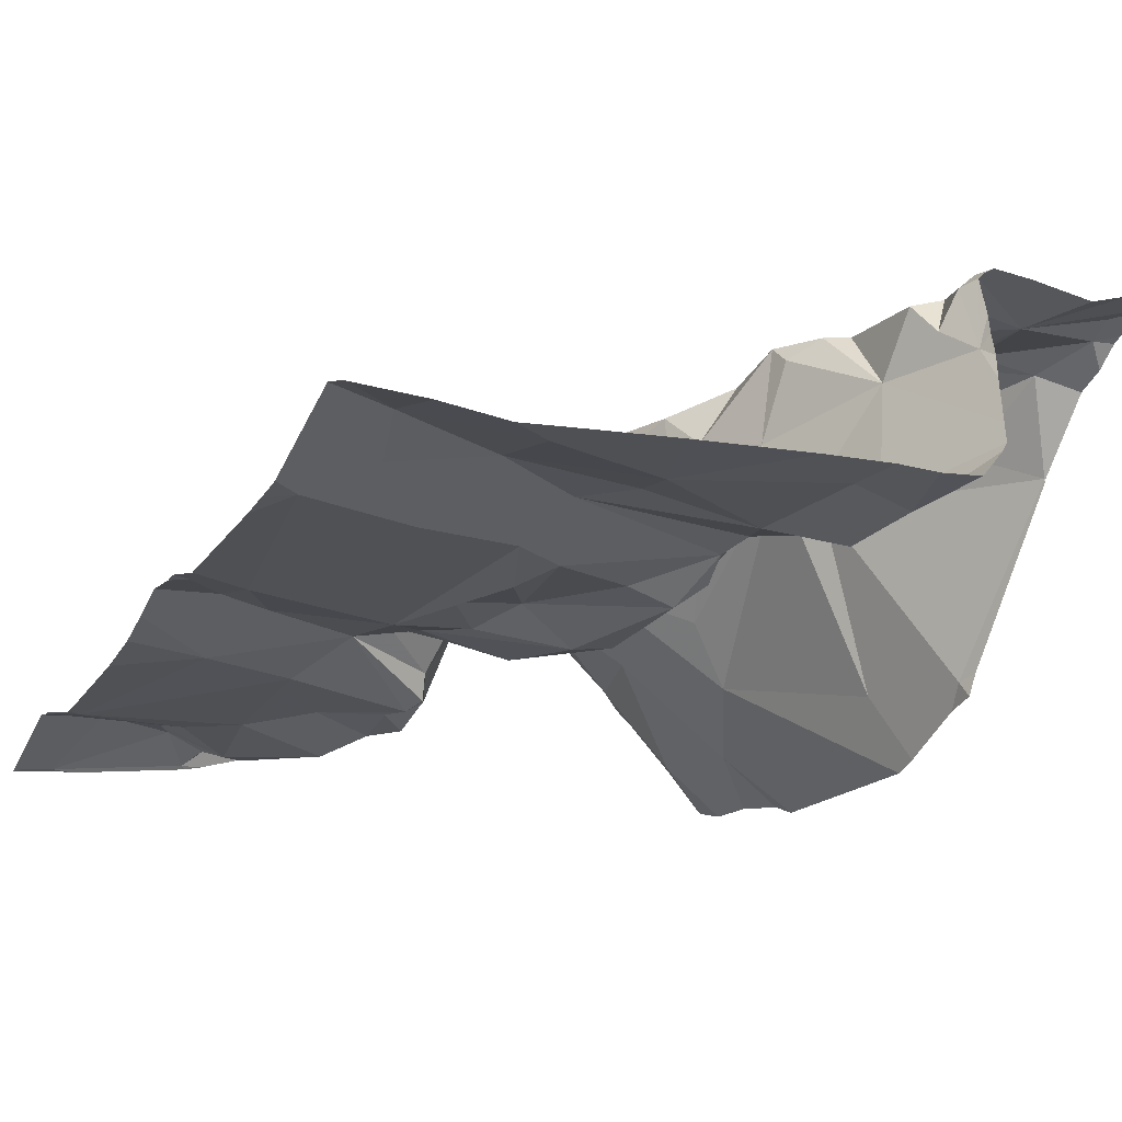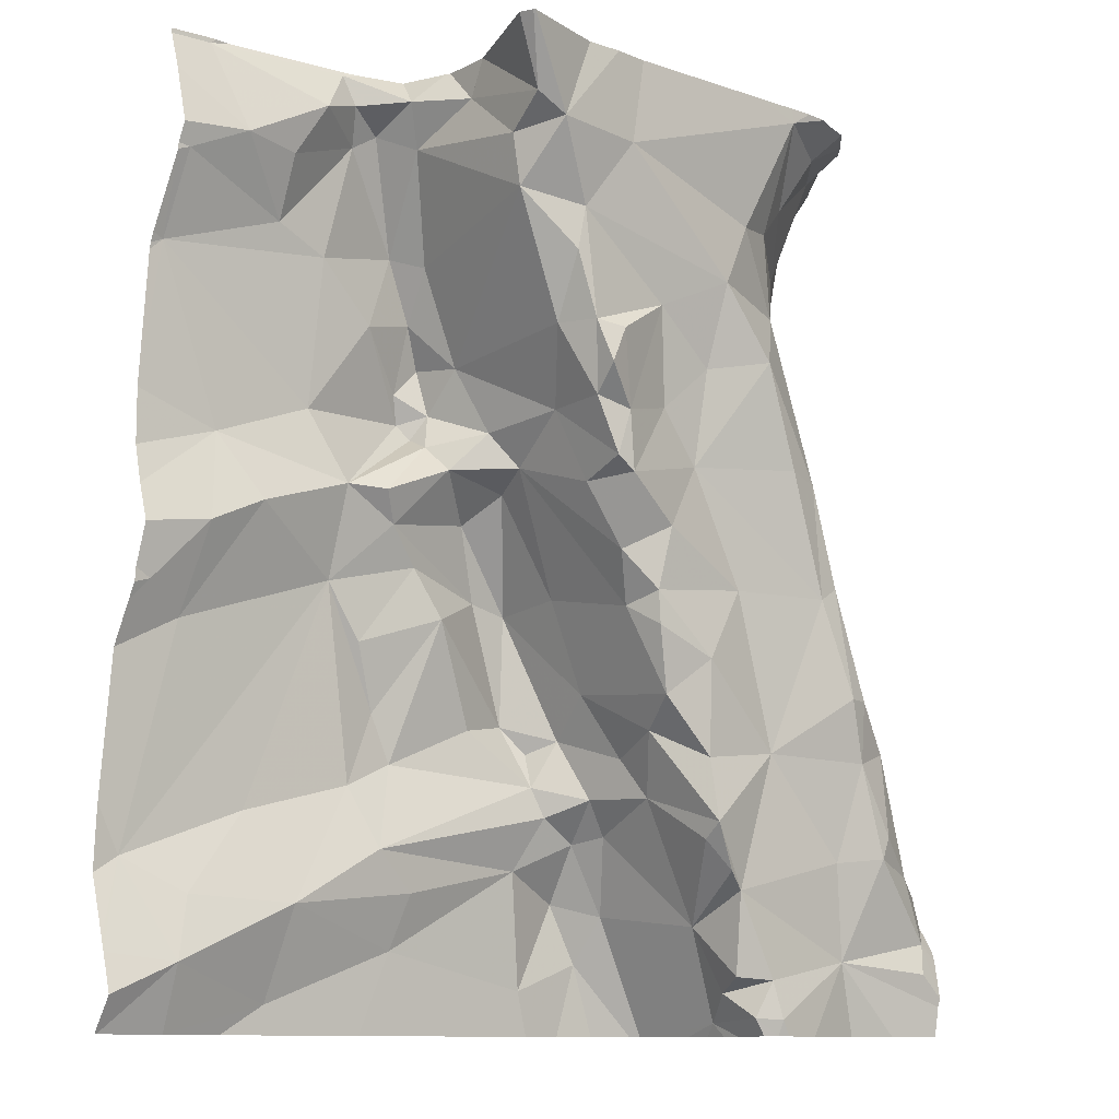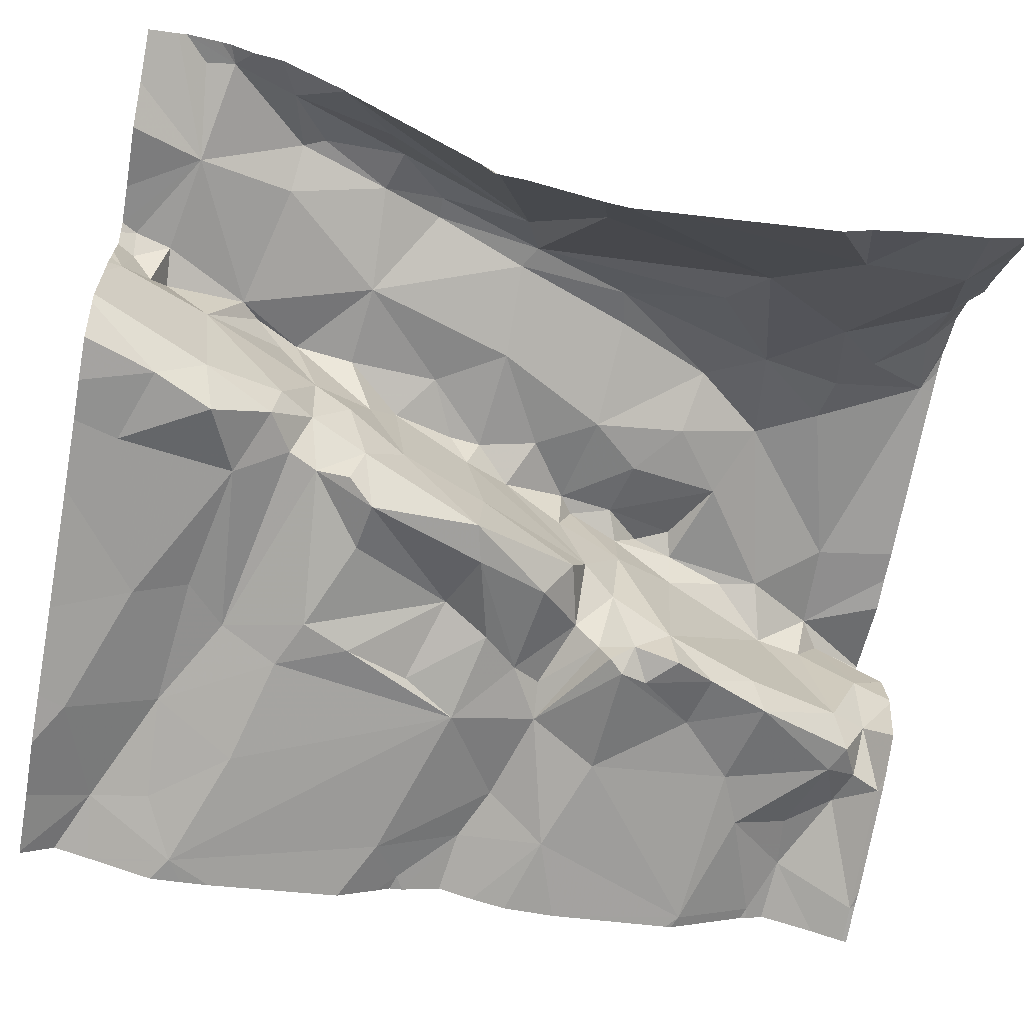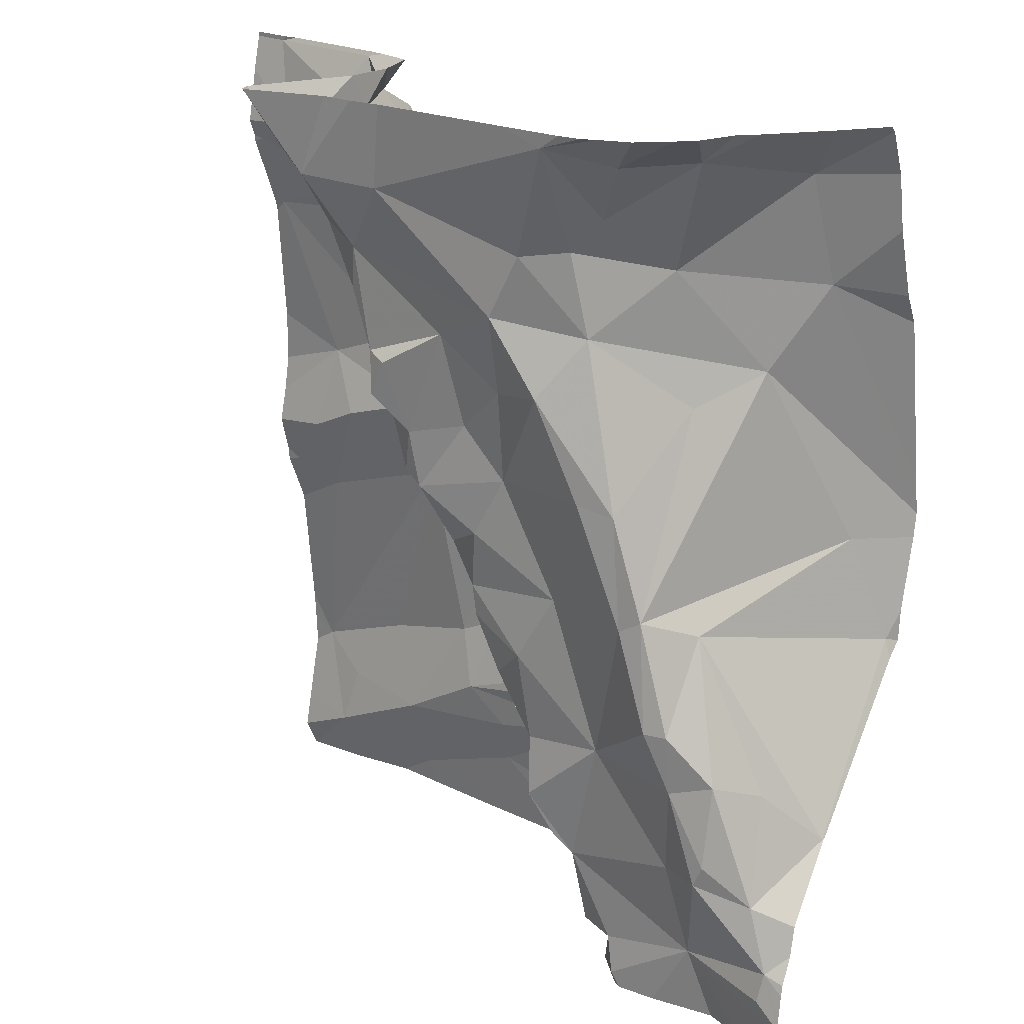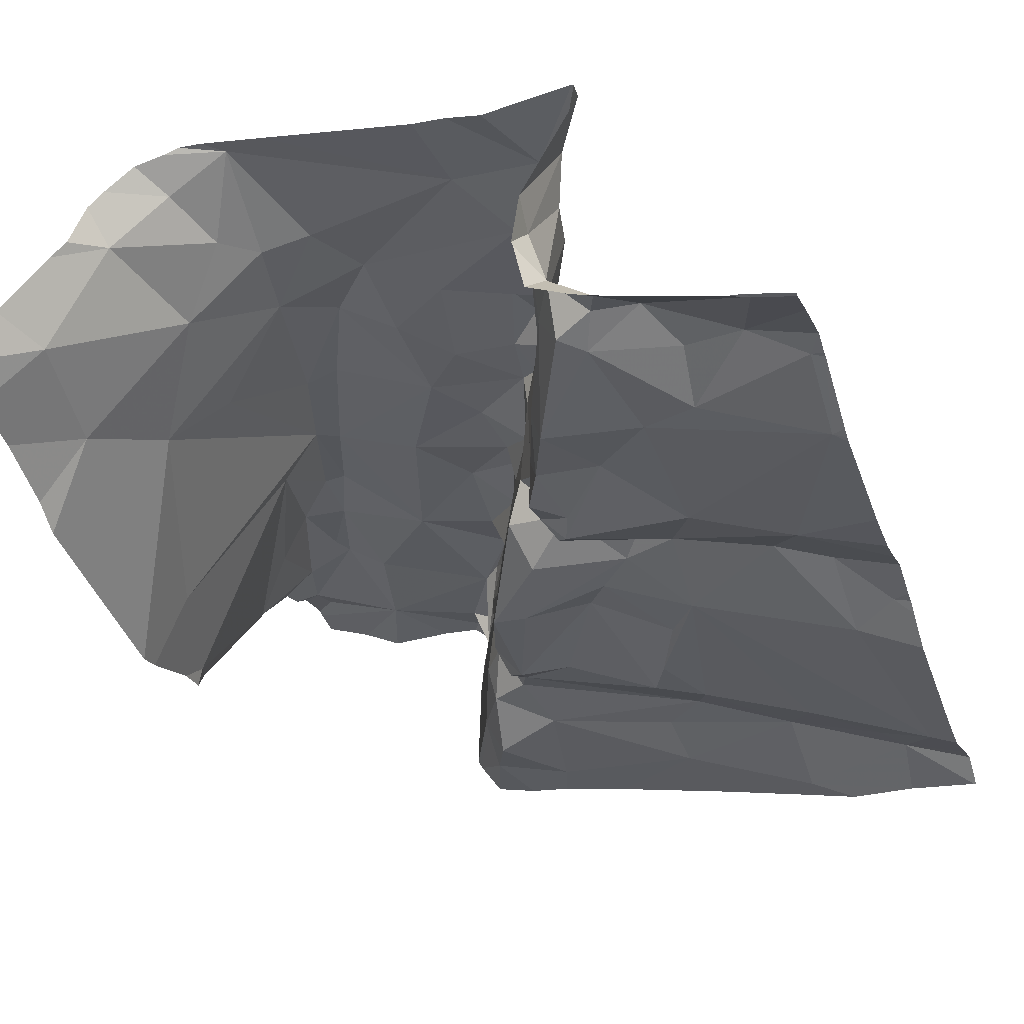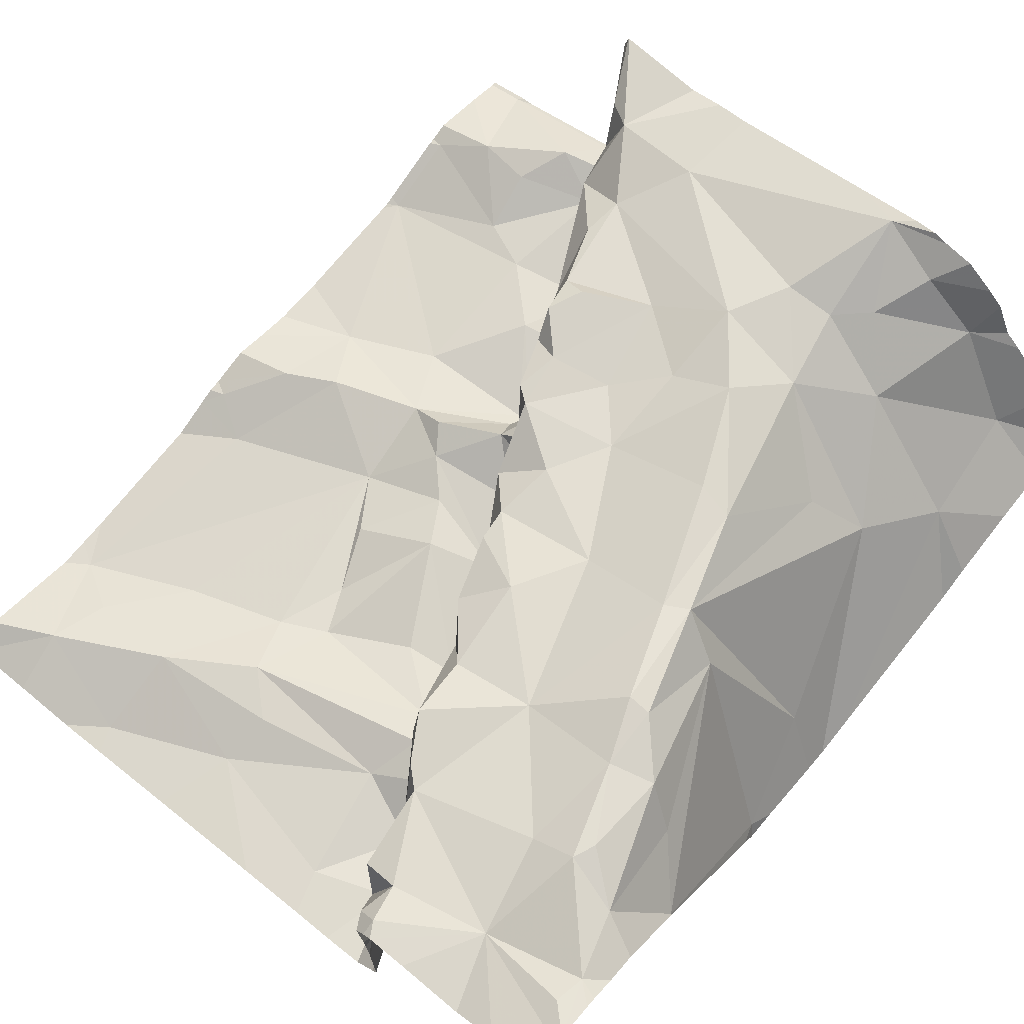
<metadata>
{"format":"obj","ext":"obj","renderer":"f3d","projection":"perspective","resolution":1024,"background":"white","views":[{"elev":-29.7,"azim":-26.3,"up":"+Z"},{"elev":-11.1,"azim":-48.3,"up":"+Y"},{"elev":-62.2,"azim":79.4,"up":"+Z"},{"elev":21.1,"azim":31.4,"up":"+Y"},{"elev":-30.4,"azim":-161.3,"up":"+Z"},{"elev":68.1,"azim":39.6,"up":"+Z"}]}
</metadata>
<code>
v -56.96 283.2 502.3
v -56.99 283.2 502.3
v -57.18 283.2 502
v -56.27 282.2 502.3
v -56.94 283.2 502.1
v -56.99 283.2 502
v -56.89 283.2 502.3
v -56.63 283.2 502.3
v -56.81 283.2 502.3
v -56.93 283.2 502.2
v -56.92 283.2 502.1
v -57.01 283.2 502
v -56.55 283.2 502.4
v -56.52 283.2 502.4
v -56.93 283.2 502.1
v -56.5 283.2 502.4
v -56.47 283.2 502.3
v -56.5 283.2 502.3
v -56.93 283.2 502.2
v -56.93 283.2 502.2
v -56.31 283.2 502.2
v -56.37 283.2 502.2
v -57.15 283.2 502
v -57 283.2 502.3
v -56.58 283.2 502.4
v -56.34 283.2 502.2
v -56.93 283.1 502.3
v -57.13 282.2 501.9
v -56.43 283.2 502.3
v -56.41 283.2 502.3
v -57.17 283.2 502
v -56.85 283.2 502.3
v -57 283.2 502.3
v -56.27 282.2 502.3
v -56.57 283.2 502.4
v -56.43 283.2 502.3
v -56.95 283.2 502.1
v -56.27 283.2 502.1
v -57.17 283.2 502
v -57.14 283.1 502
v -56.27 282.6 502
v -57.14 282.2 502
v -56.27 282.4 502.2
v -56.27 282.4 502.2
v -57.12 282.8 502
v -56.27 282.2 502.3
v -57.21 283 502
v -56.27 282.3 502.3
v -56.27 283.2 502.1
v -56.27 282.3 502.3
v -57.2 282.6 502
v -56.27 283.2 502.1
v -57.15 282.7 502
v -57.15 282.6 501.9
v -56.27 282.6 502
v -56.27 283 502
v -56.27 283 502.1
v -56.27 282.2 502.3
v -57.19 282.3 501.9
v -57.21 283.1 502
v -57.05 282.4 501.9
v -57 282.3 502
v -57.12 282.3 501.9
v -56.69 282.3 502
v -56.66 282.4 502
v -56.61 282.4 502
v -56.92 282.6 502
v -56.82 282.6 502
v -56.89 282.5 502
v -56.67 282.5 502
v -56.68 282.4 502
v -56.7 282.5 502
v -56.84 282.3 502
v -56.85 282.2 502
v -56.89 282.4 502
v -57.08 282.7 502
v -57.07 283 502
v -56.89 283 502
v -56.87 283 502
v -56.94 283 502
v -56.88 282.9 502
v -56.86 282.9 502
v -57.01 282.8 502
v -56.97 282.8 502
v -56.96 282.7 502
v -57 283 502
v -57.01 282.2 501.9
v -56.92 282.4 502
v -56.86 282.5 502
v -56.93 283.1 502.2
v -56.86 282.9 502.2
v -56.84 282.9 502.1
v -56.57 282.2 502
v -56.66 282.2 502
v -56.6 282.3 502
v -56.88 283 502.3
v -56.87 283.1 502.3
v -56.85 282.9 502.3
v -56.84 282.9 502
v -56.82 282.8 502.1
v -56.65 282.6 502.3
v -56.54 282.5 502.3
v -56.64 282.5 502.3
v -56.6 282.3 502.3
v -56.58 282.3 502.3
v -56.57 282.3 502.2
v -56.49 282.7 502.3
v -56.6 282.7 502.3
v -56.67 282.8 502.3
v -56.72 282.6 502.3
v -56.72 282.6 502.3
v -56.95 283.1 502.2
v -56.69 282.5 502.2
v -56.73 282.6 502.2
v -56.66 283 502.3
v -56.6 282.9 502.3
v -56.67 282.9 502.3
v -56.79 282.8 502.2
v -56.76 282.7 502.2
v -56.79 282.8 502.1
v -56.93 283.1 502.1
v -56.61 282.4 502.1
v -56.64 282.4 502.1
v -56.57 283.1 502.3
v -56.62 283.1 502.3
v -56.75 283 502.3
v -56.72 282.9 502.3
v -56.57 282.3 502
v -56.82 282.9 502.3
v -56.55 283 502.3
v -56.63 282.4 502.3
v -56.63 282.4 502.3
v -56.88 283 502
v -56.67 282.5 502.2
v -56.72 282.7 502.1
v -56.7 282.6 502
v -56.77 282.8 502.1
v -56.63 282.4 502.2
v -56.68 282.5 502.1
v -56.53 283.1 502.3
v -56.78 282.8 502.3
v -56.82 283.1 502.3
v -56.82 282.8 502.2
v -56.81 282.8 502.3
v -56.54 282.8 502.3
v -56.47 283.1 502.2
v -56.5 282.8 502.3
v -56.86 282.7 502
v -56.9 282.7 502
v -56.57 282.2 502.2
v -56.55 282.2 502.2
v -56.65 282.5 502
v -56.52 282.2 502.3
v -56.54 282.2 502.2
v -56.51 282.2 502.3
v -56.52 282.2 502.2
v -56.8 282.8 502.3
v -56.84 282.9 502.3
v -56.85 282.8 502.1
v -56.79 282.7 502
v -56.71 282.7 502.3
v -56.64 282.5 502.1
v -56.45 282.5 502.3
v -56.83 282.8 502.3
v -56.85 282.8 502
v -57.01 283.2 502
v -57 283.2 502.1
v -56.85 282.8 502
v -56.93 282.8 502
v -56.84 282.9 502
v -57.08 283.1 502
v -57.05 283.2 502.1
v -56.98 283.1 502
v -56.95 283.2 502
v -56.75 282.7 502
v -56.76 282.5 502
v -56.41 282.7 502.3
v -56.37 282.5 502.3
v -56.42 282.5 502.3
v -56.88 282.2 502
v -56.28 282.6 502
v -56.27 282.2 502.3
v -56.99 282.2 501.9
v -56.73 282.2 502
v -56.33 283 502.1
v -56.33 282.2 502.3
v -56.64 282.2 502
v -56.3 282.2 502.3
v -56.29 282.3 502.3
v -56.38 282.4 502.3
v -56.43 282.4 502.3
v -56.42 282.5 502.3
v -56.31 282.7 502.1
v -56.33 282.5 502.3
v -56.27 282.4 502.2
v -56.41 282.2 502.3
v -56.31 282.3 502.3
v -56.45 282.9 502.2
v -56.37 282.4 502.3
v -56.5 282.2 502.3
v -56.53 282.2 502.3
v -56.52 282.2 502.2
v -56.46 282.7 502.3
v -57.22 282.2 501.9
v -56.51 282.2 502.3
v -56.39 282.9 502.2
v -56.52 282.2 502.2
v -56.39 283.2 502.3
v -57.06 282.2 501.9
v -57.22 283.2 502
v -57.22 283.2 502
v -57.22 283.2 502
v -57.22 283.2 502
v -57.22 282.2 501.9
v -57.22 282.2 501.9
v -57.22 282.7 502
v -57.22 282.8 502
v -57.22 282.8 502
v -57.22 283 502
v -57.22 283.1 502
v -57.22 282.6 502
v -57.22 282.6 502
v -57.22 282.7 502
v -57.22 282.6 502
v -57.22 282.6 501.9
v -57.22 282.3 501.9
v -57.22 282.4 501.9
v -57.22 282.3 501.9
v -57.22 282.4 501.9
v -57.22 283 502
v -57.22 283.1 502
v -57.22 283.1 502
v -57.22 283 502
v -56.27 282.3 502.3
v -56.27 282.4 502.2
v -56.27 282.6 502
v -56.27 283.1 502.1
v -56.27 282.7 502
v -56.27 282.7 502
v -56.27 282.4 502.2
v -56.27 282.8 502
v -56.51 282.2 502.1
v -56.51 282.2 502.1
v -56.54 282.2 502
v -56.59 282.2 502
v -56.52 282.2 502
v -56.51 282.2 502.1
v -56.51 282.2 502.2
v -56.38 282.2 502.3
v -56.46 282.2 502.3
v -57.22 282.2 501.9
f 3 39 31
f 246 93 244
f 2 27 7
f 7 27 32
f 25 35 13
f 8 35 25
f 24 1 33
f 33 1 2
f 9 142 8
f 32 27 9
f 20 1 24
f 10 19 20
f 5 37 15
f 6 166 5
f 15 37 19
f 11 19 10
f 31 39 23
f 23 39 166
f 12 166 6
f 13 35 14
f 16 35 18
f 14 35 16
f 17 18 36
f 49 26 38
f 22 29 21
f 208 29 22
f 36 18 29
f 30 29 208
f 212 39 213
f 237 185 57
f 236 181 195
f 218 47 219
f 39 3 211
f 245 93 187
f 221 53 223
f 53 45 216
f 54 51 224
f 235 195 44
f 244 93 245
f 234 197 50
f 4 189 46
f 182 196 186
f 243 156 242
f 60 40 220
f 47 60 231
f 62 61 63
f 65 64 66
f 68 67 69
f 71 70 72
f 74 73 62
f 65 71 75
f 62 63 42
f 76 53 54
f 53 51 54
f 47 77 60
f 79 78 80
f 82 81 80
f 84 83 45
f 76 84 45
f 54 85 76
f 83 86 47
f 47 45 83
f 42 87 62
f 85 54 59
f 59 61 85
f 215 59 228
f 61 88 85
f 62 75 88
f 89 69 88
f 87 42 28
f 42 63 59
f 88 61 62
f 91 90 92
f 94 93 95
f 80 81 79
f 97 96 98
f 92 99 100
f 102 101 103
f 90 91 96
f 105 104 106
f 108 107 109
f 110 101 111
f 112 1 19
f 113 110 114
f 116 115 117
f 119 118 120
f 37 121 19
f 112 90 27
f 66 122 123
f 85 88 69
f 125 124 35
f 126 115 97
f 109 117 127
f 128 66 95
f 129 126 98
f 121 112 19
f 69 67 85
f 125 115 130
f 132 131 104
f 133 78 79
f 94 74 184
f 132 103 134
f 136 135 137
f 103 101 113
f 102 108 101
f 102 107 108
f 106 131 138
f 139 134 113
f 140 18 35
f 106 122 128
f 141 118 119
f 139 113 114
f 116 130 115
f 142 97 115
f 115 126 117
f 97 142 27
f 90 97 27
f 143 91 92
f 141 144 118
f 107 145 109
f 91 98 96
f 143 120 118
f 125 35 142
f 1 27 2
f 142 35 8
f 133 92 90
f 130 146 124
f 130 116 147
f 85 67 148
f 84 85 149
f 150 106 151
f 132 105 102
f 122 106 138
f 123 152 71
f 104 131 106
f 105 150 153
f 150 151 153
f 154 153 151
f 205 154 201
f 155 153 154
f 201 156 207
f 105 106 150
f 73 74 64
f 113 134 103
f 101 108 111
f 132 104 105
f 157 129 158
f 129 98 158
f 72 70 152
f 137 159 160
f 102 103 132
f 119 111 161
f 120 135 114
f 162 138 134
f 132 134 138
f 110 111 114
f 119 114 111
f 132 138 131
f 141 161 109
f 124 125 130
f 145 116 109
f 102 163 107
f 101 110 113
f 141 119 161
f 108 161 111
f 116 117 109
f 108 109 161
f 126 127 117
f 90 112 121
f 141 109 127
f 127 157 141
f 127 126 157
f 126 129 157
f 141 157 144
f 158 98 164
f 157 158 164
f 126 97 98
f 1 112 27
f 97 90 96
f 124 140 35
f 115 125 142
f 27 142 9
f 19 1 20
f 116 145 147
f 86 80 78
f 165 99 82
f 37 166 167
f 166 37 5
f 157 164 144
f 98 91 164
f 143 164 91
f 143 118 144
f 144 164 143
f 47 86 77
f 159 168 169
f 64 65 75
f 121 133 90
f 92 79 170
f 172 171 173
f 99 81 82
f 133 79 92
f 77 171 40
f 99 170 81
f 170 79 81
f 174 121 37
f 15 19 11
f 160 149 175
f 78 133 121
f 121 174 78
f 172 166 39
f 122 66 128
f 84 165 82
f 168 165 84
f 37 167 174
f 53 76 45
f 40 60 77
f 169 84 149
f 167 166 172
f 40 172 39
f 23 166 12
f 173 174 167
f 40 171 172
f 165 168 99
f 77 173 171
f 78 173 86
f 77 86 173
f 173 167 172
f 173 78 174
f 168 159 100
f 123 162 152
f 75 73 64
f 137 120 159
f 100 159 120
f 100 99 168
f 114 135 139
f 136 139 135
f 136 72 152
f 160 159 149
f 68 72 175
f 68 148 67
f 84 82 83
f 89 88 75
f 76 85 84
f 84 169 168
f 169 149 159
f 120 137 135
f 86 83 80
f 120 143 100
f 143 92 100
f 175 136 160
f 120 114 119
f 62 87 74
f 162 139 152
f 137 160 136
f 68 175 148
f 68 176 72
f 68 69 89
f 139 162 134
f 152 139 136
f 136 175 72
f 156 151 106
f 156 106 242
f 85 148 149
f 122 138 123
f 66 64 95
f 152 70 71
f 123 138 162
f 65 66 123
f 71 65 123
f 95 93 128
f 59 63 61
f 180 87 183
f 59 54 225
f 75 62 73
f 93 94 187
f 128 93 246
f 242 128 247
f 151 156 154
f 80 83 82
f 95 64 94
f 72 176 71
f 170 99 92
f 71 89 75
f 89 71 176
f 89 176 68
f 149 148 175
f 64 74 94
f 178 177 179
f 242 106 128
f 189 188 58
f 191 190 192
f 181 193 177
f 177 178 194
f 177 194 195
f 189 190 196
f 189 197 190
f 130 147 198
f 196 105 153
f 179 163 192
f 197 199 190
f 202 156 248
f 177 203 179
f 163 179 203
f 192 102 191
f 191 105 196
f 196 188 189
f 58 196 34
f 207 156 202
f 194 178 197
f 199 197 178
f 203 147 107
f 146 140 124
f 190 199 192
f 16 18 17
f 206 185 146
f 147 145 107
f 195 194 197
f 197 189 50
f 201 154 156
f 147 203 198
f 196 155 200
f 196 153 155
f 190 191 196
f 29 26 21
f 102 192 163
f 102 105 191
f 203 177 193
f 203 107 163
f 178 192 199
f 178 179 192
f 36 29 30
f 140 29 18
f 206 146 130
f 130 198 206
f 198 203 206
f 177 195 181
f 185 26 146
f 200 155 205
f 238 193 239
f 193 181 55
f 43 197 234
f 205 155 154
f 236 195 240
f 193 206 203
f 146 26 29
f 29 140 146
f 52 185 237
f 185 206 238
f 43 195 197
f 211 3 210
f 212 40 39
f 187 94 184
f 44 195 43
f 213 39 211
f 214 42 215
f 48 189 4
f 215 42 59
f 216 45 217
f 183 87 209
f 50 189 48
f 217 45 218
f 218 45 47
f 46 189 58
f 219 47 230
f 220 40 212
f 58 188 196
f 184 74 180
f 221 51 53
f 222 51 221
f 180 74 87
f 57 185 56
f 223 53 216
f 56 185 241
f 224 51 222
f 225 54 224
f 204 214 251
f 41 181 236
f 226 59 227
f 209 87 28
f 227 59 229
f 228 59 226
f 55 181 41
f 52 26 185
f 229 59 225
f 230 47 233
f 231 60 232
f 38 26 52
f 28 42 204
f 232 60 220
f 49 21 26
f 233 47 231
f 238 206 193
f 186 196 249
f 239 193 55
f 240 195 235
f 204 42 214
f 241 185 238
f 182 34 196
f 247 128 246
f 248 156 243
f 249 196 250
f 250 196 200

</code>
